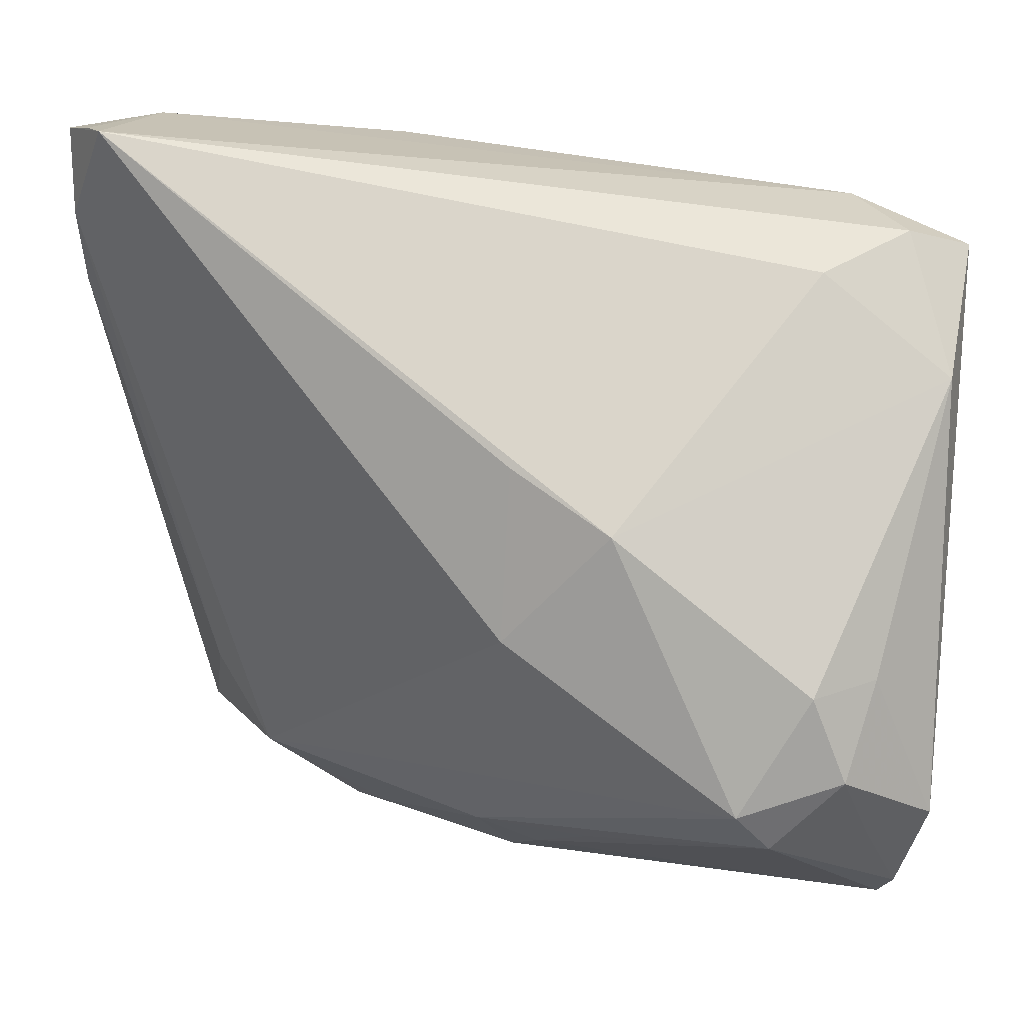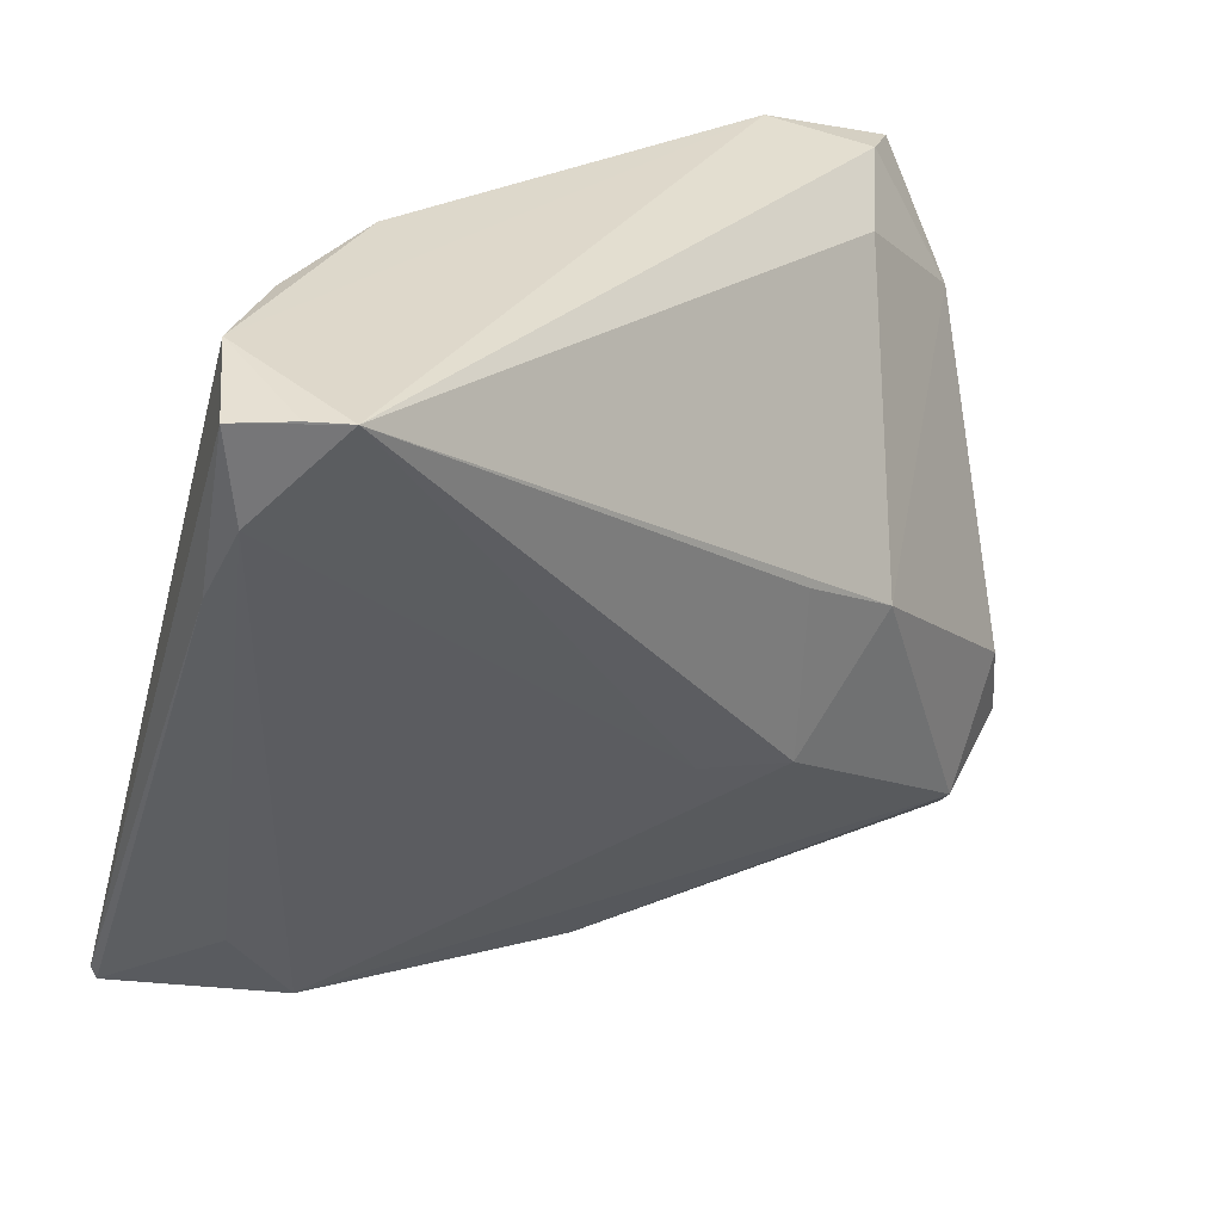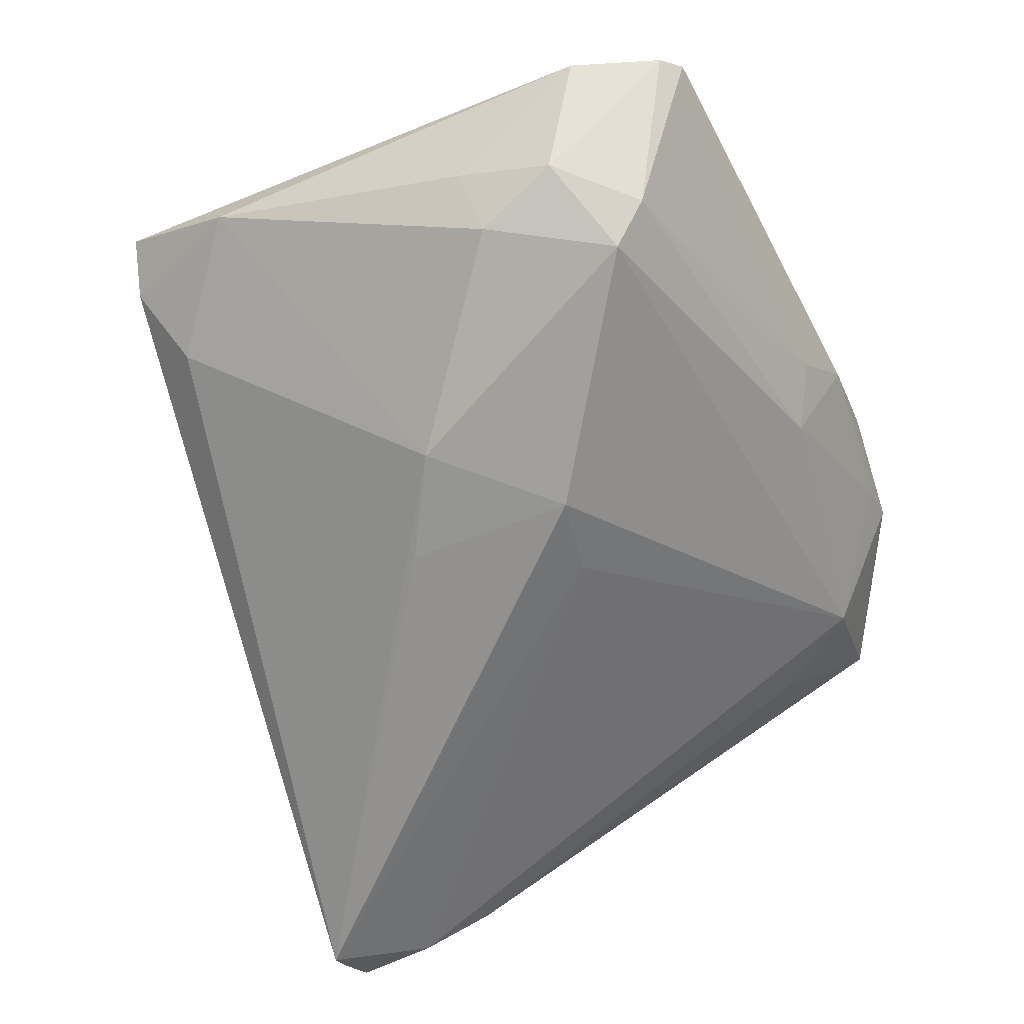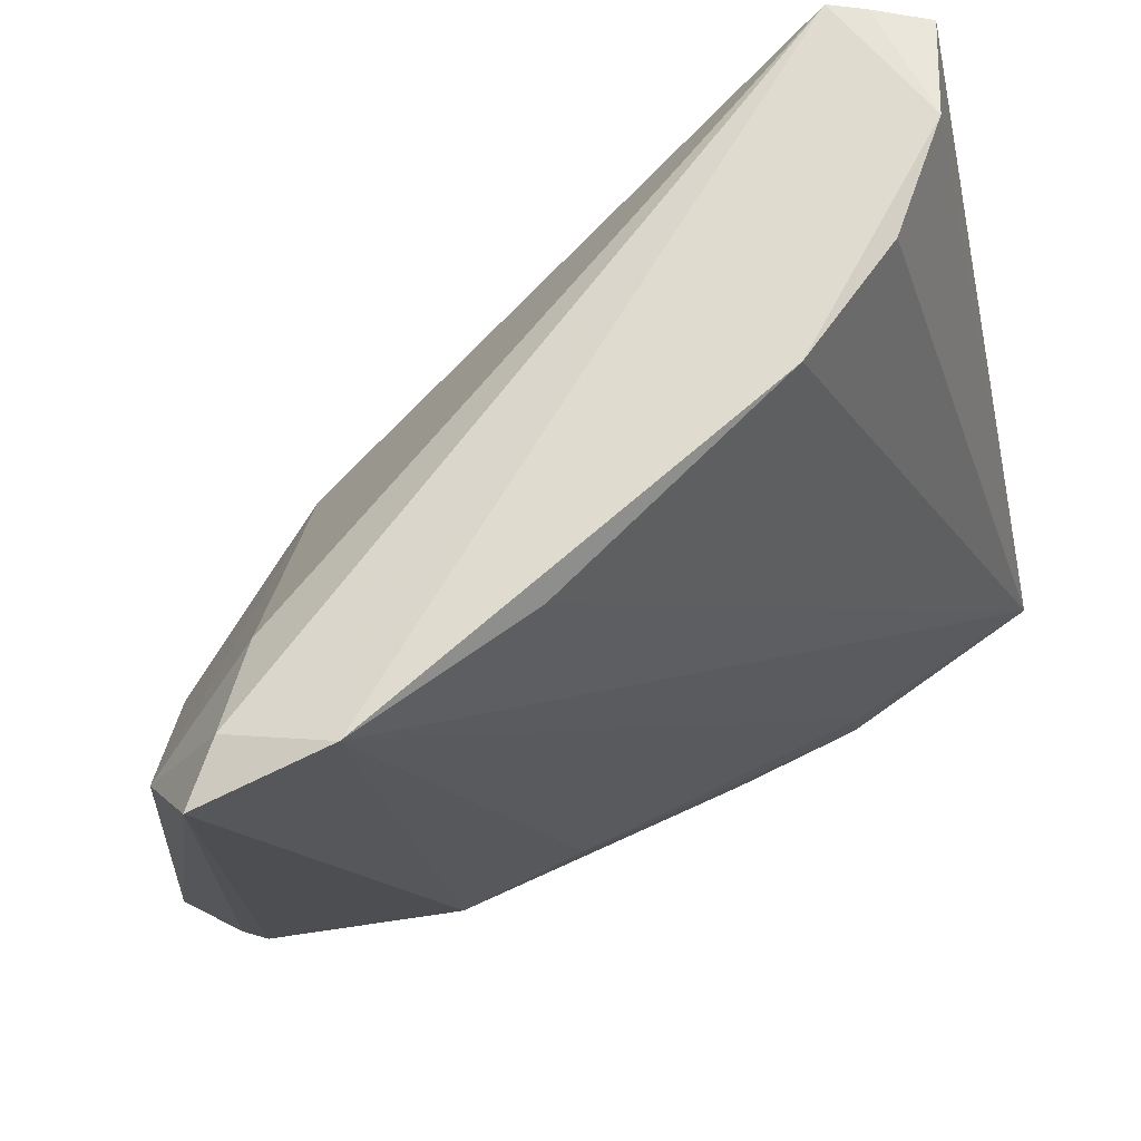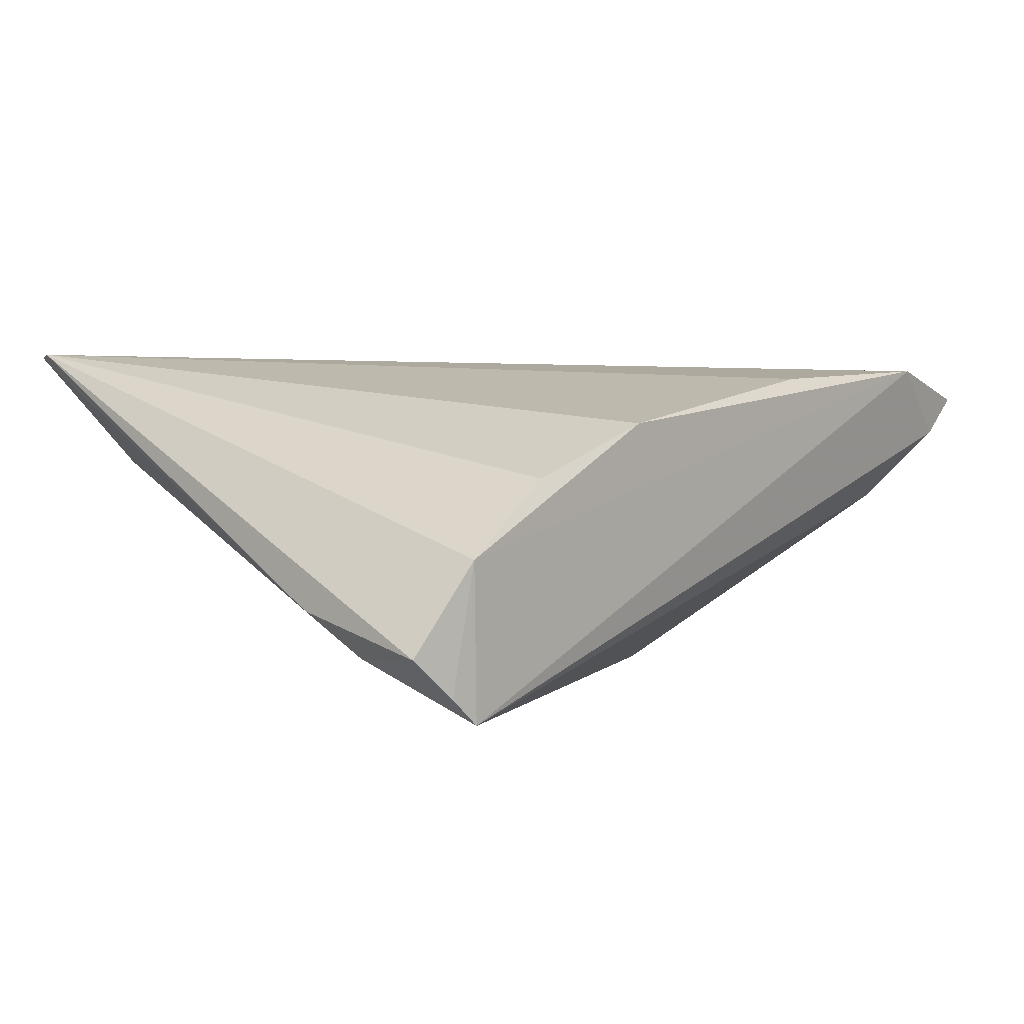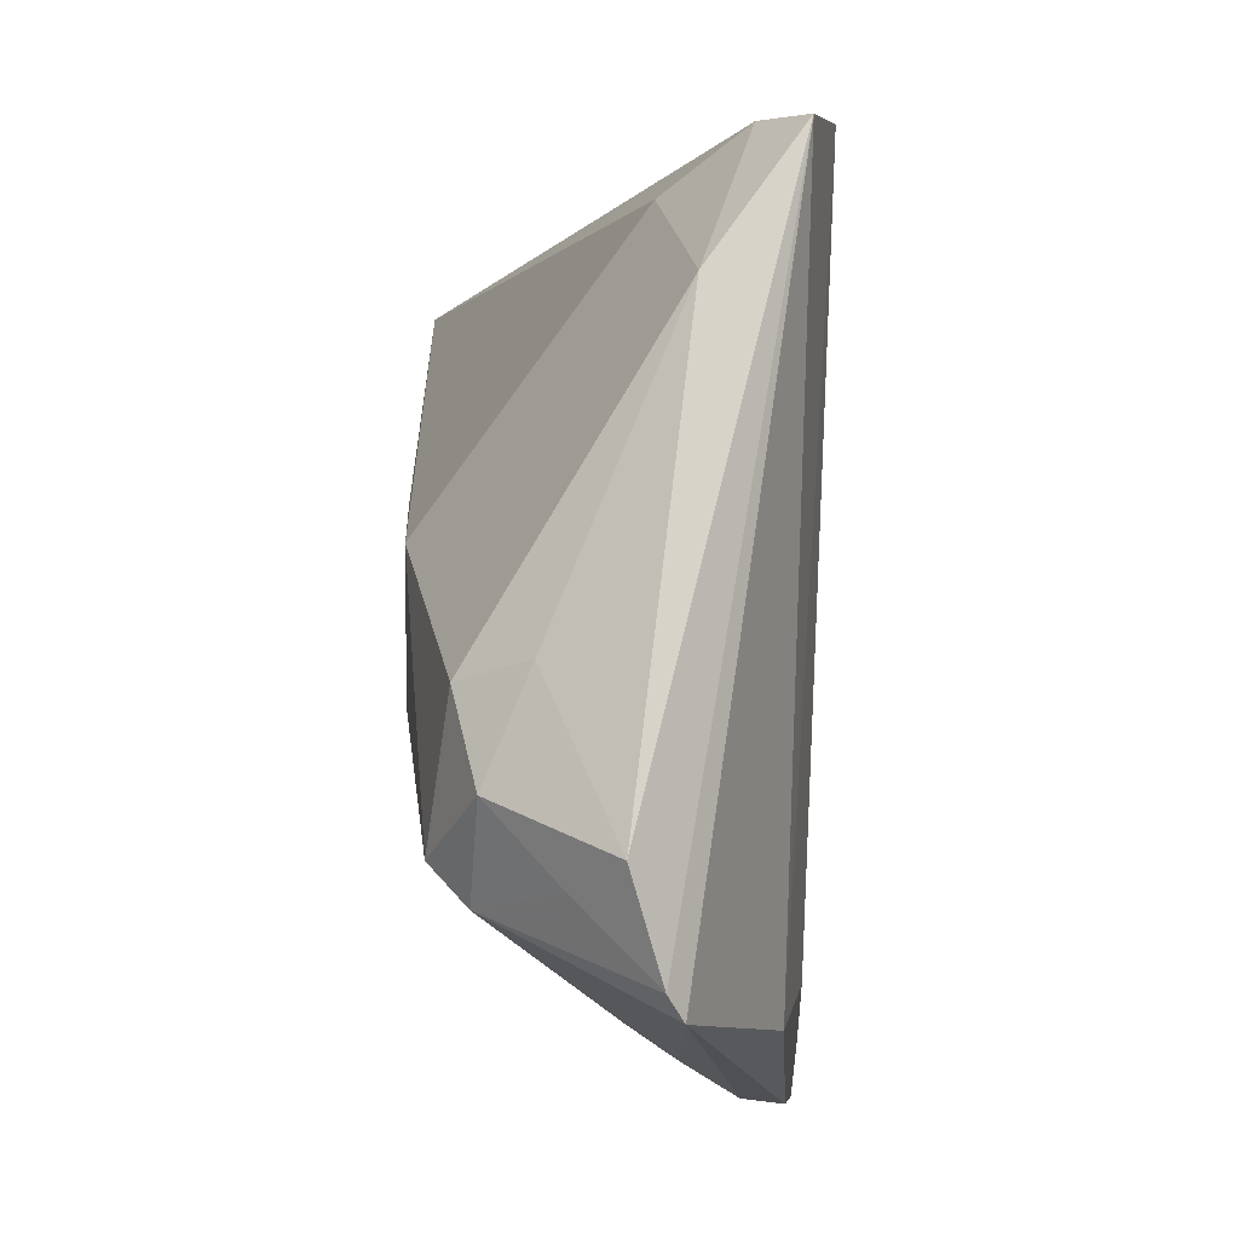
<metadata>
{"format":"obj","ext":"obj","renderer":"f3d","projection":"perspective","resolution":1024,"background":"white","views":[{"elev":12.5,"azim":-159.1,"up":"+Y"},{"elev":33.0,"azim":140.6,"up":"+Y"},{"elev":-66.1,"azim":-65.8,"up":"+Z"},{"elev":64.4,"azim":-32.2,"up":"+Y"},{"elev":1.6,"azim":140.2,"up":"+Z"},{"elev":-12.6,"azim":-91.4,"up":"+Y"}]}
</metadata>
<code>
v 0.0415 0.04338 -0.004866
v -0.03512 0.02757 0.0002716
v 0.03535 -0.03942 0.01559
v -0.007498 0.008332 -0.02143
v -0.04238 -0.02445 -0.01393
v 0.04803 0.04203 -0.01446
v -0.04877 0.01644 0.003212
v -0.04929 -0.03046 -0.002501
v 0.0278 -0.04382 0.01608
v 0.0344 -0.03383 0.004274
v -0.04264 0.03158 0.008267
v 0.01711 0.04098 0.008778
v -0.008621 -0.03592 0.01412
v 0.04876 0.02468 -0.01063
v 0.04876 -0.03152 0.01771
v -0.01021 -0.03807 -0.003589
v -0.03438 0.03478 0.01576
v -0.03927 -0.01488 -0.01628
v -0.02276 -0.04108 0.01132
v -0.04838 0.02989 0.01254
v 0.02285 -0.04331 0.0132
v 0.003828 -0.04527 0.009367
v 0.01301 -0.04531 0.01428
v -0.04341 -0.03208 -0.007056
v -0.03181 -0.02814 -0.01842
v 0.04336 0.04232 -0.0186
v -0.0428 -0.04216 0.002179
v -0.01863 0.001718 -0.02114
v -0.001416 -0.0422 0.003501
v 0.04022 0.04215 -0.02143
v -0.006439 -0.0106 -0.02143
v 0.0313 0.04157 0.00302
v 0.003128 -0.008688 -0.01837
v 0.04111 -0.02382 0.004531
v 0.04846 -0.03298 0.01734
v -0.04442 -0.01403 -0.009502
v 0.02712 -0.03791 0.01677
v -0.0345 -0.03247 -0.01463
v 0.004421 -0.0385 -0.001117
v -0.01301 0.03512 0.01433
v 0.04746 0.03263 -0.015
v -0.04498 -0.04004 0.0006059
f 17 19 13
f 31 10 25
f 10 39 25
f 9 15 37
f 37 15 17
f 37 13 9
f 17 13 37
f 40 12 17
f 17 15 40
f 40 15 12
f 35 15 9
f 1 15 6
f 17 12 1
f 1 30 17
f 6 15 14
f 15 35 14
f 33 10 31
f 31 30 33
f 31 25 28
f 21 10 9
f 21 39 10
f 39 21 22
f 22 21 9
f 9 10 3
f 3 35 9
f 10 35 3
f 12 15 32
f 32 1 12
f 15 1 32
f 6 30 26
f 26 1 6
f 30 1 26
f 34 35 10
f 34 14 35
f 10 33 41
f 41 33 30
f 41 34 10
f 14 34 41
f 41 30 6
f 6 14 41
f 4 30 31
f 31 28 4
f 4 28 30
f 30 28 2
f 16 39 29
f 39 22 29
f 22 27 29
f 23 22 9
f 9 13 23
f 23 13 19
f 19 27 23
f 23 27 22
f 38 5 25
f 38 27 42
f 38 39 16
f 38 25 39
f 16 29 38
f 38 29 27
f 18 28 25
f 25 5 18
f 36 5 8
f 36 18 5
f 20 19 17
f 20 27 19
f 42 27 20
f 8 42 20
f 24 38 42
f 5 38 24
f 24 42 8
f 8 5 24
f 17 30 11
f 11 20 17
f 30 2 11
f 7 36 8
f 8 20 7
f 18 36 7
f 20 11 7
f 7 11 2
f 7 2 28
f 28 18 7

</code>
